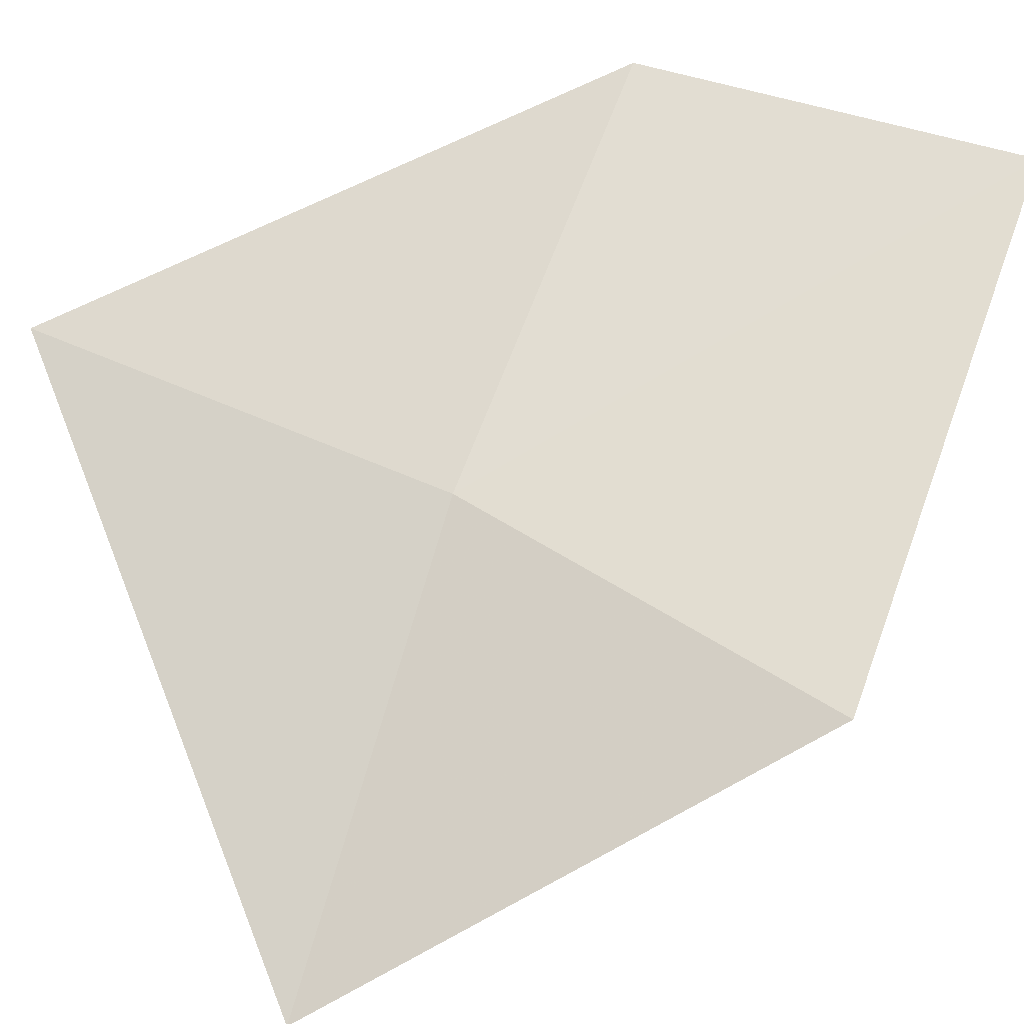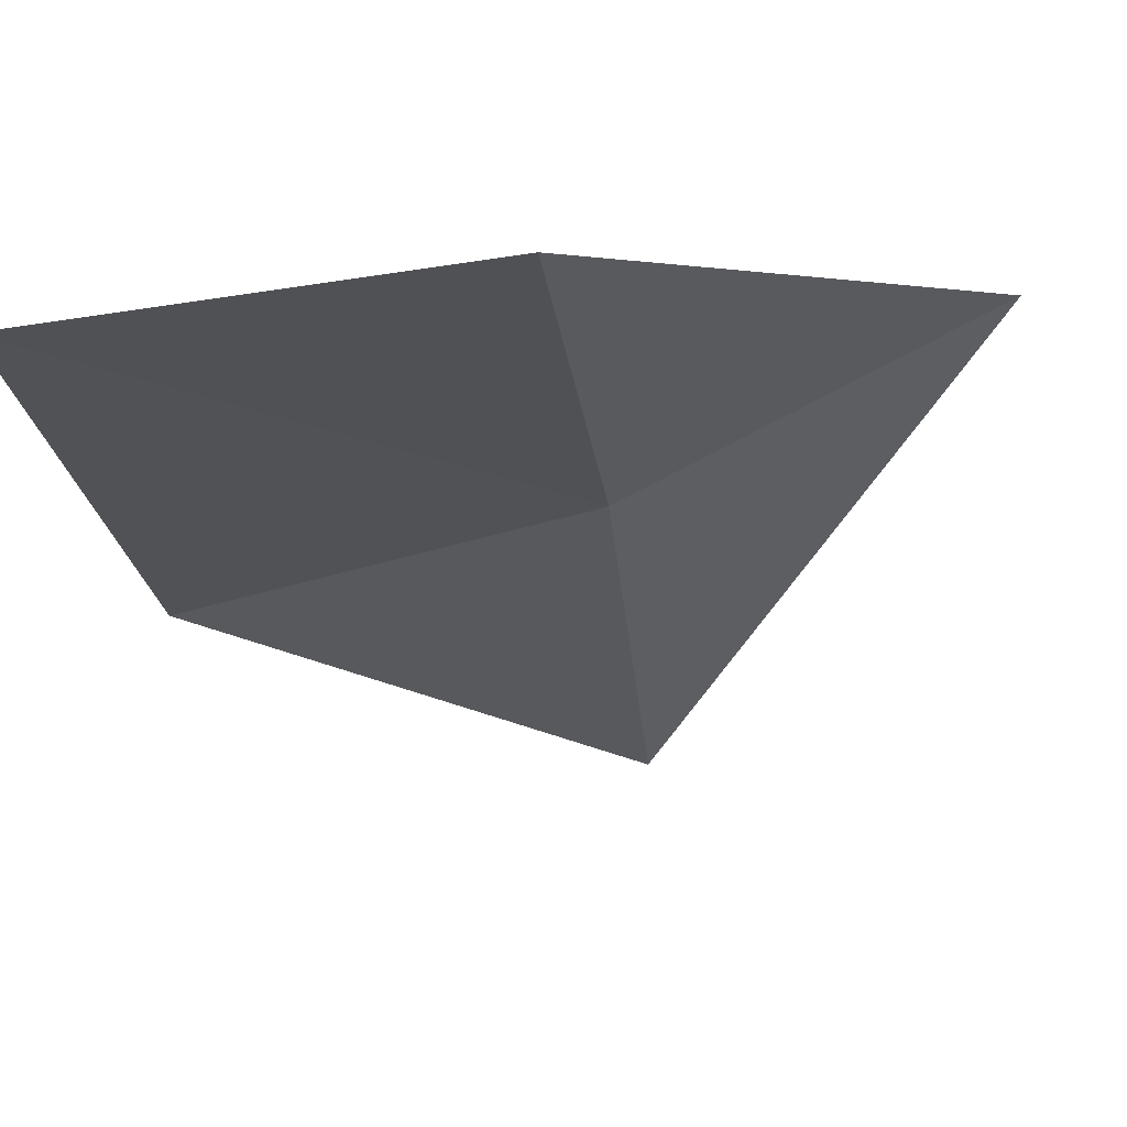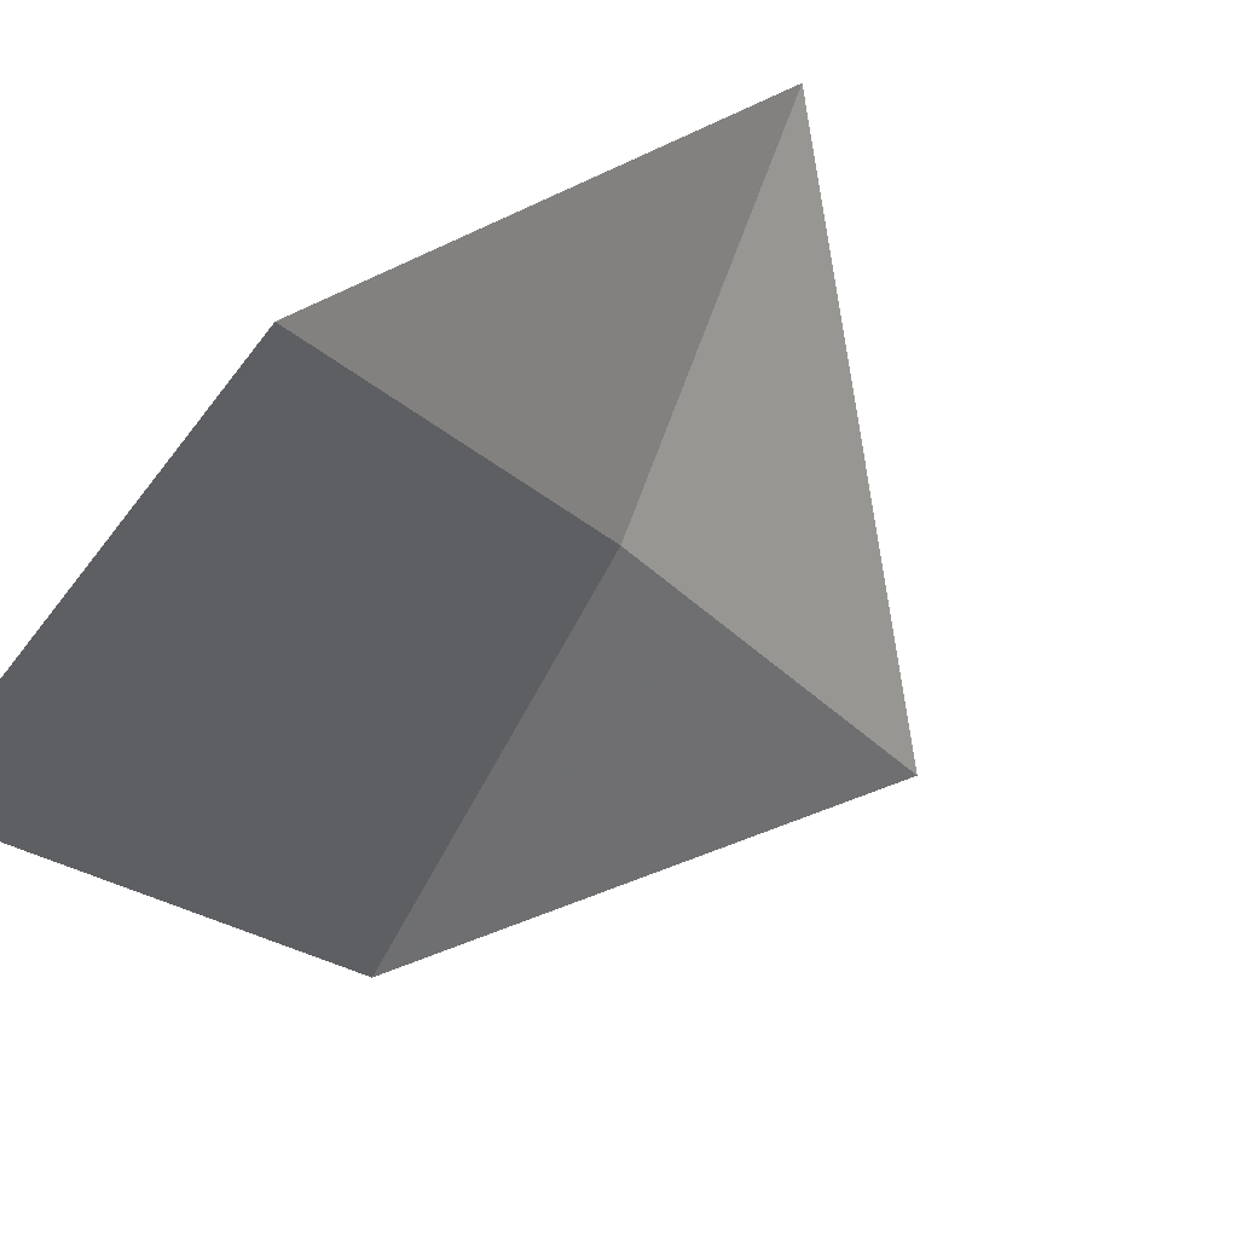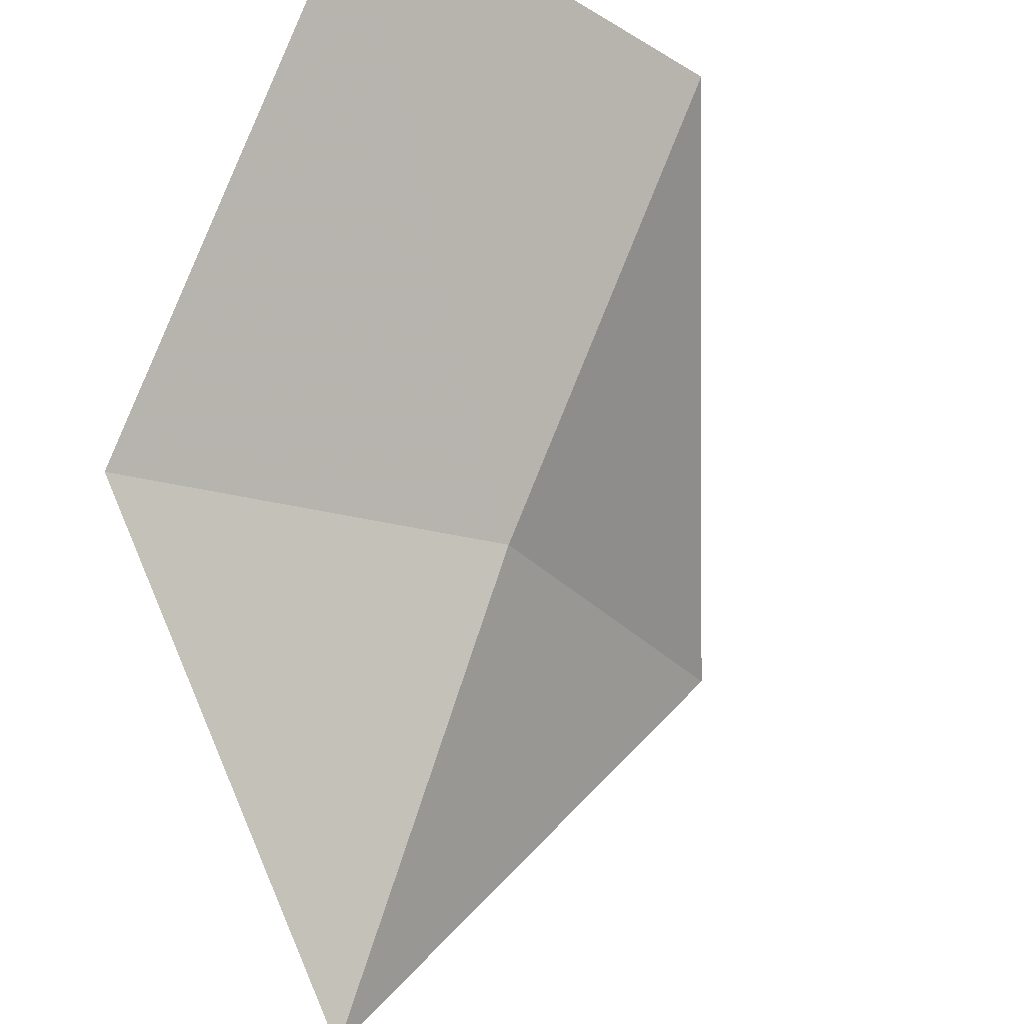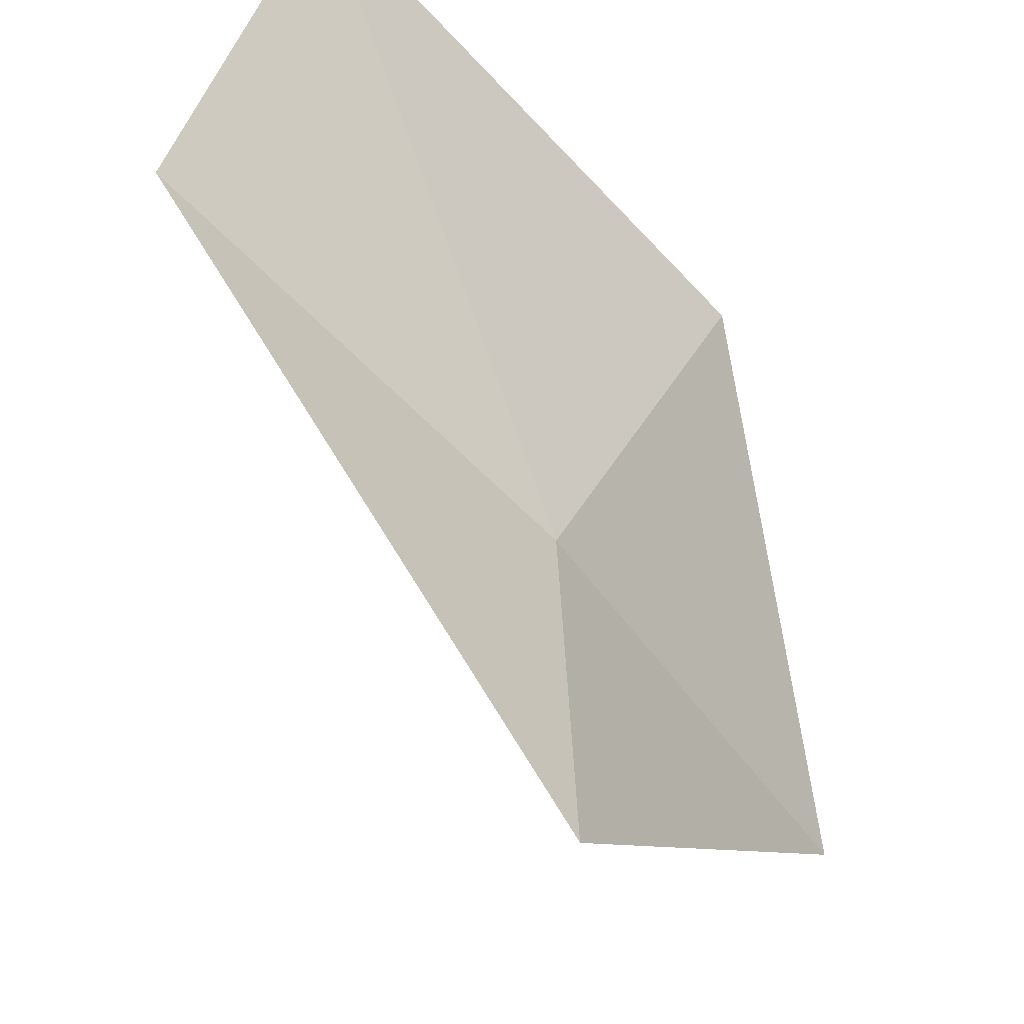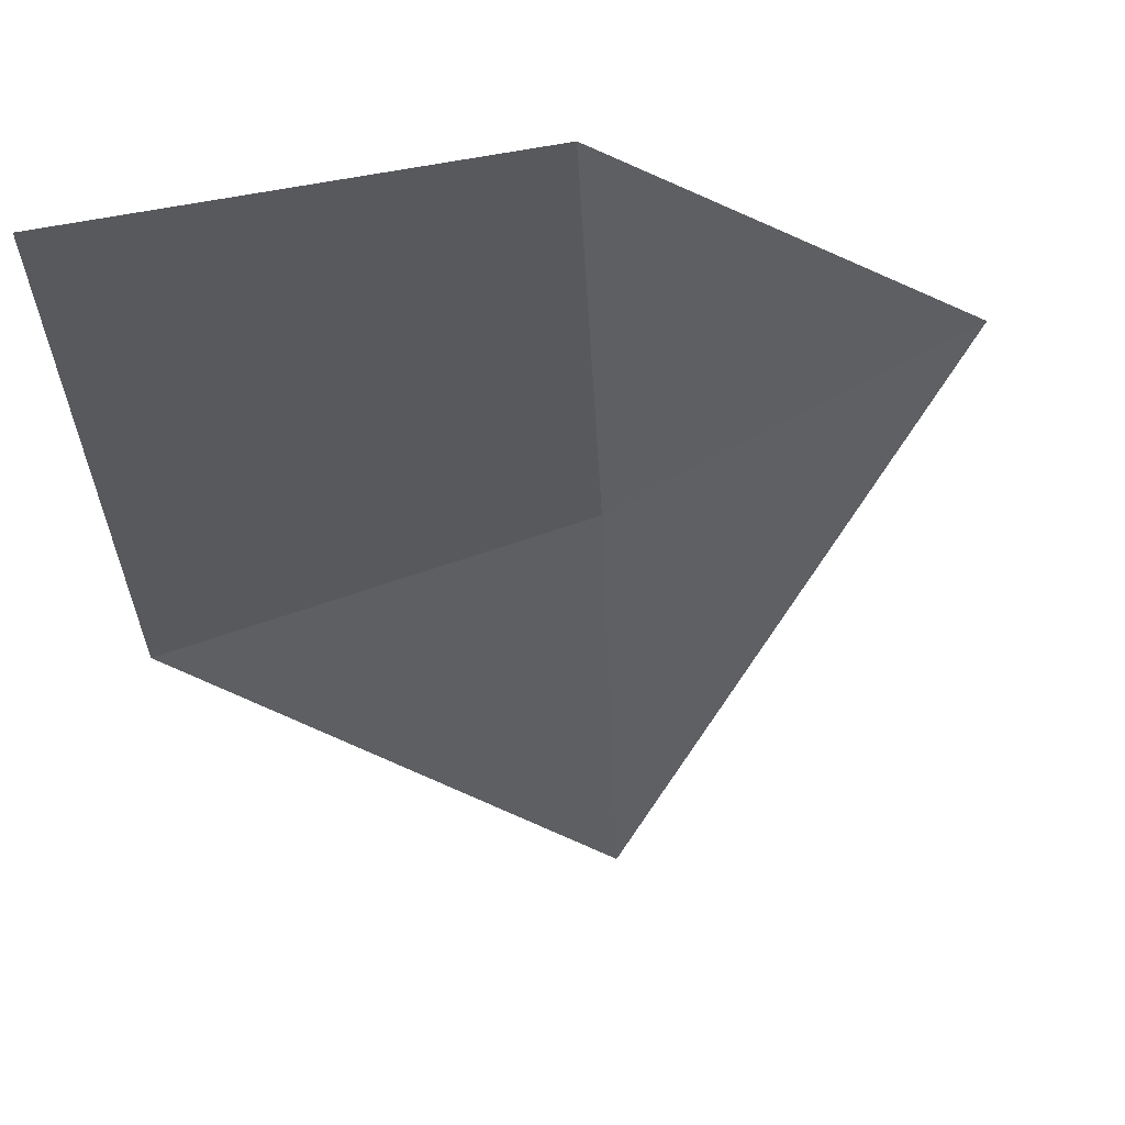
<metadata>
{"format":"obj","ext":"obj","renderer":"f3d","projection":"perspective","resolution":1024,"background":"white","views":[{"elev":20.2,"azim":28.0,"up":"+Y"},{"elev":22.6,"azim":-171.2,"up":"+Y"},{"elev":-74.2,"azim":-137.5,"up":"+Z"},{"elev":-51.3,"azim":149.4,"up":"+Y"},{"elev":56.9,"azim":-65.8,"up":"+Y"},{"elev":10.5,"azim":-176.3,"up":"+Y"}]}
</metadata>
<code>
v -8.383 1.925 6.896
v -8.383 2.244 6.542
v -8.707 2.071 7.055
v -8 2.183 6.496
v -8.383 1.546 7.185
v -8 1.796 6.908
f 1 2 4
f 1 6 5
f 1 4 6
f 1 3 2
f 1 5 3

</code>
